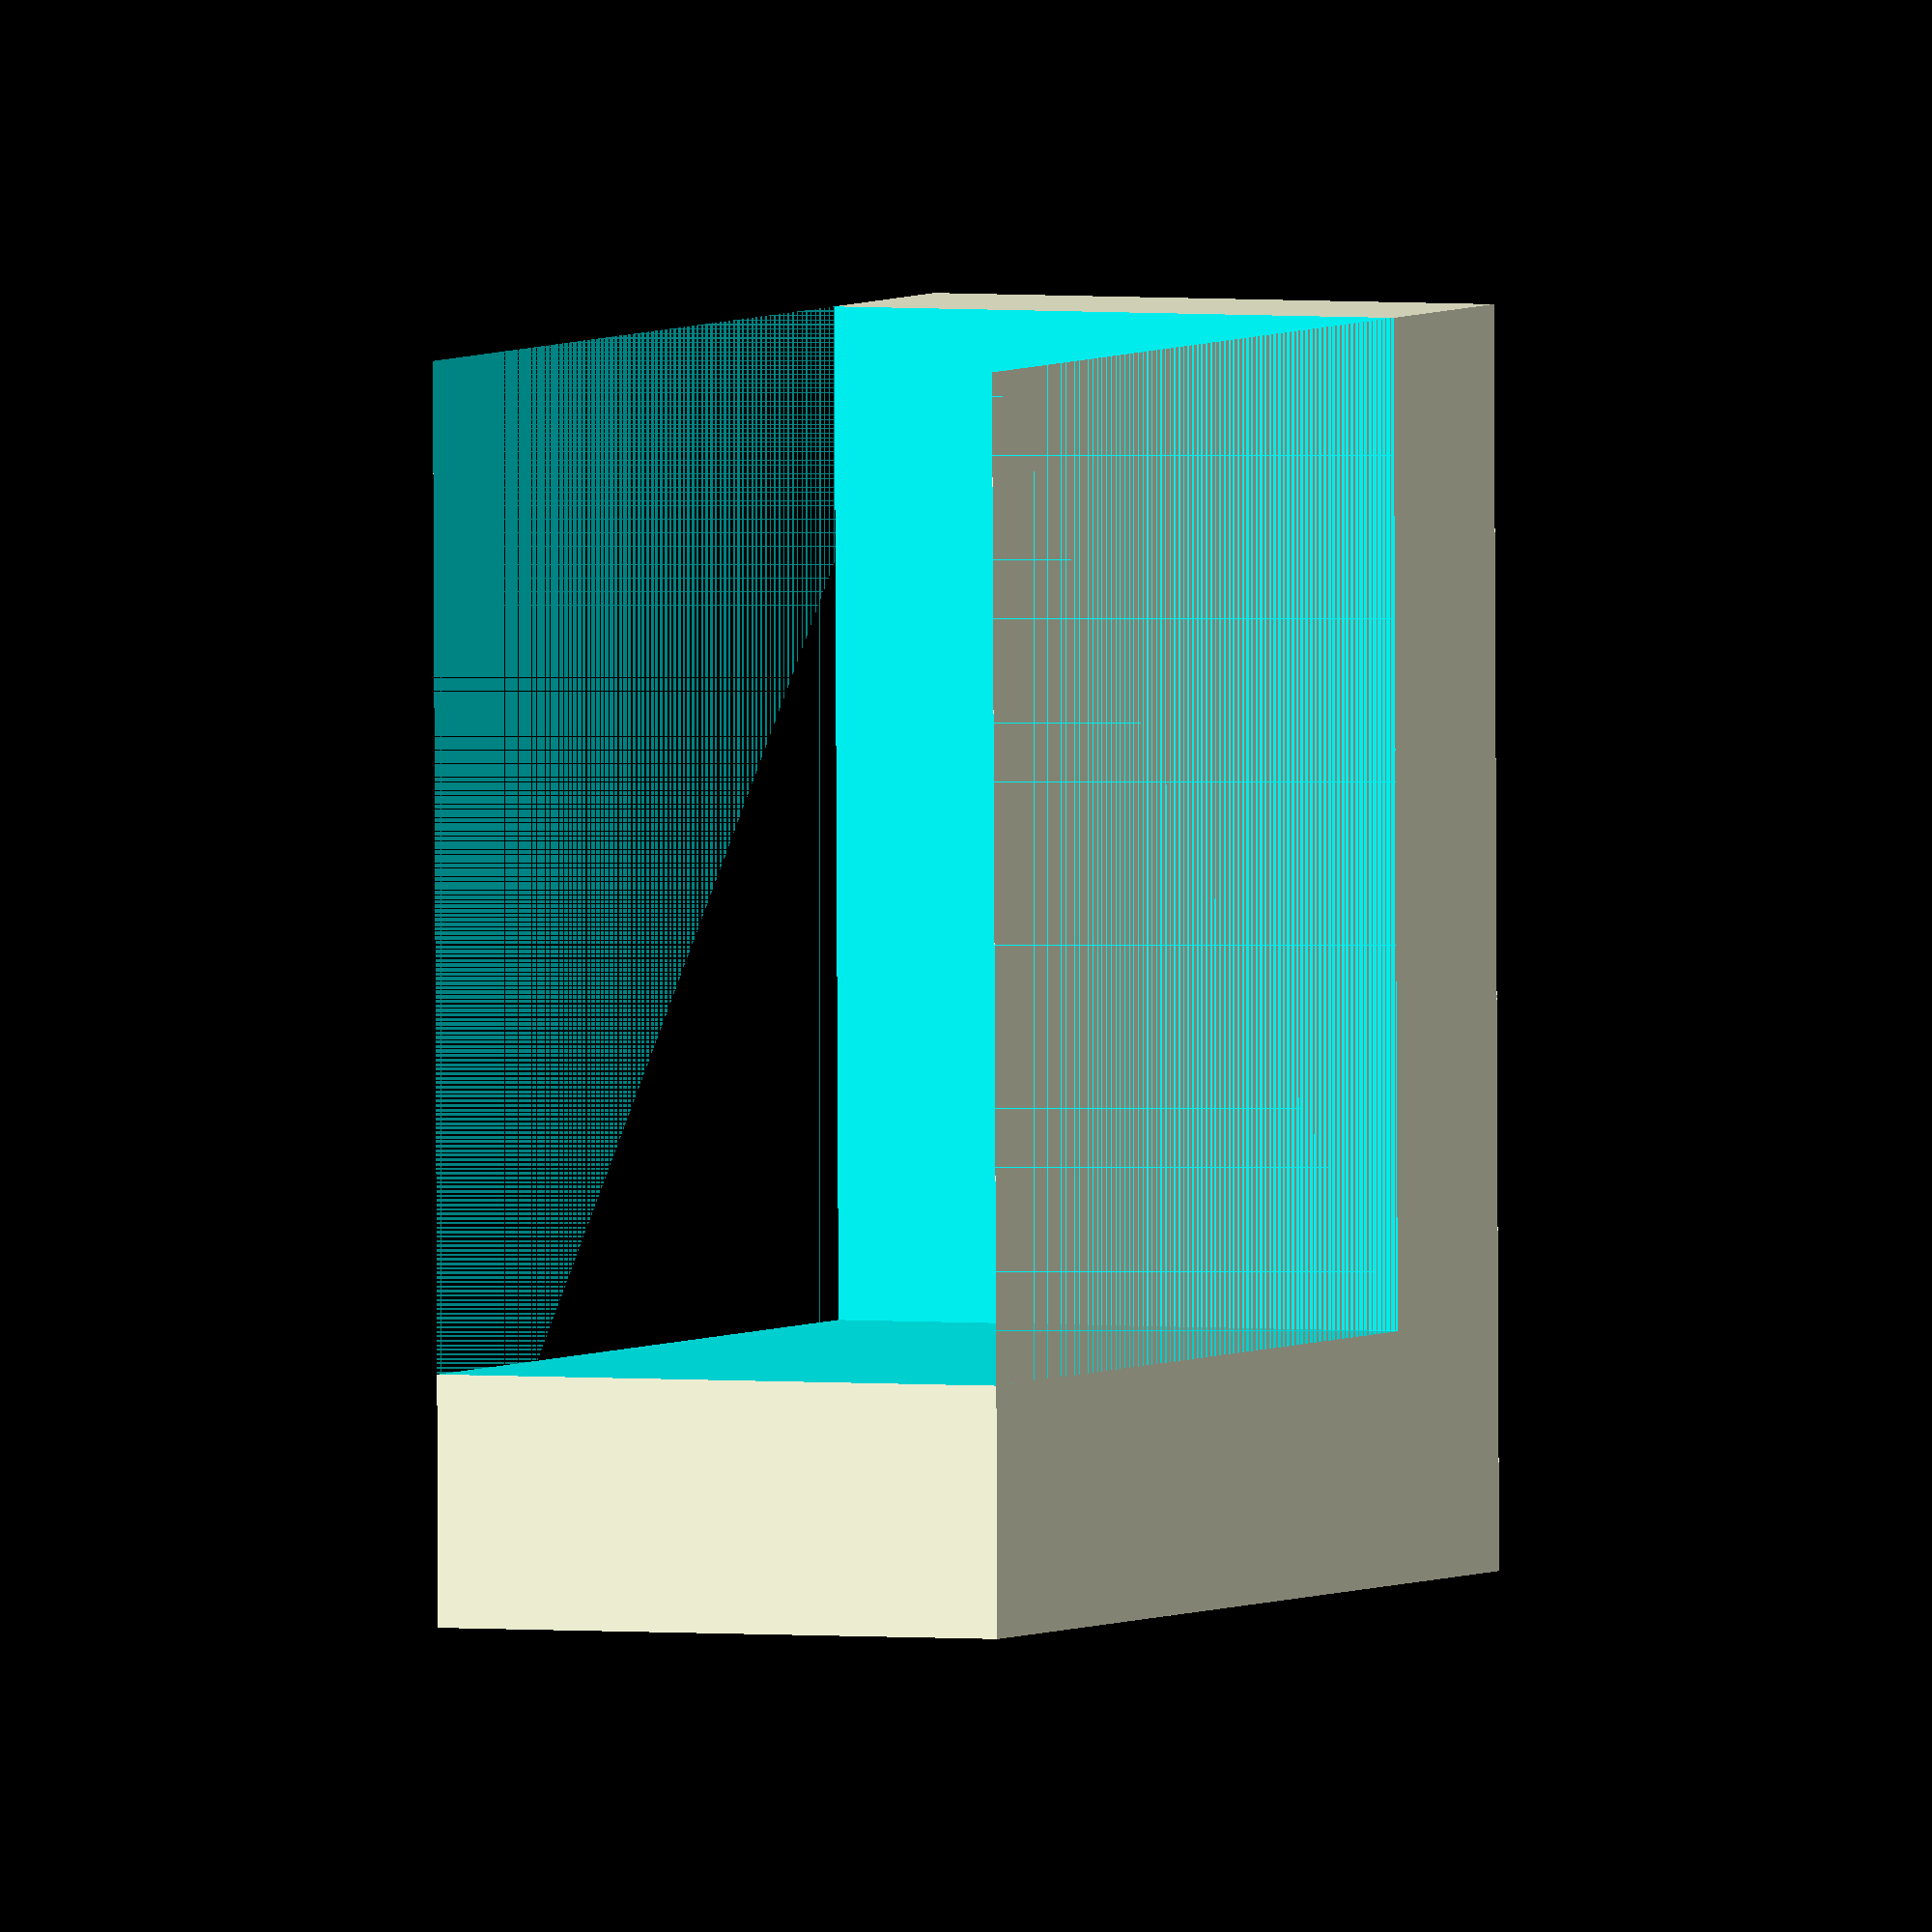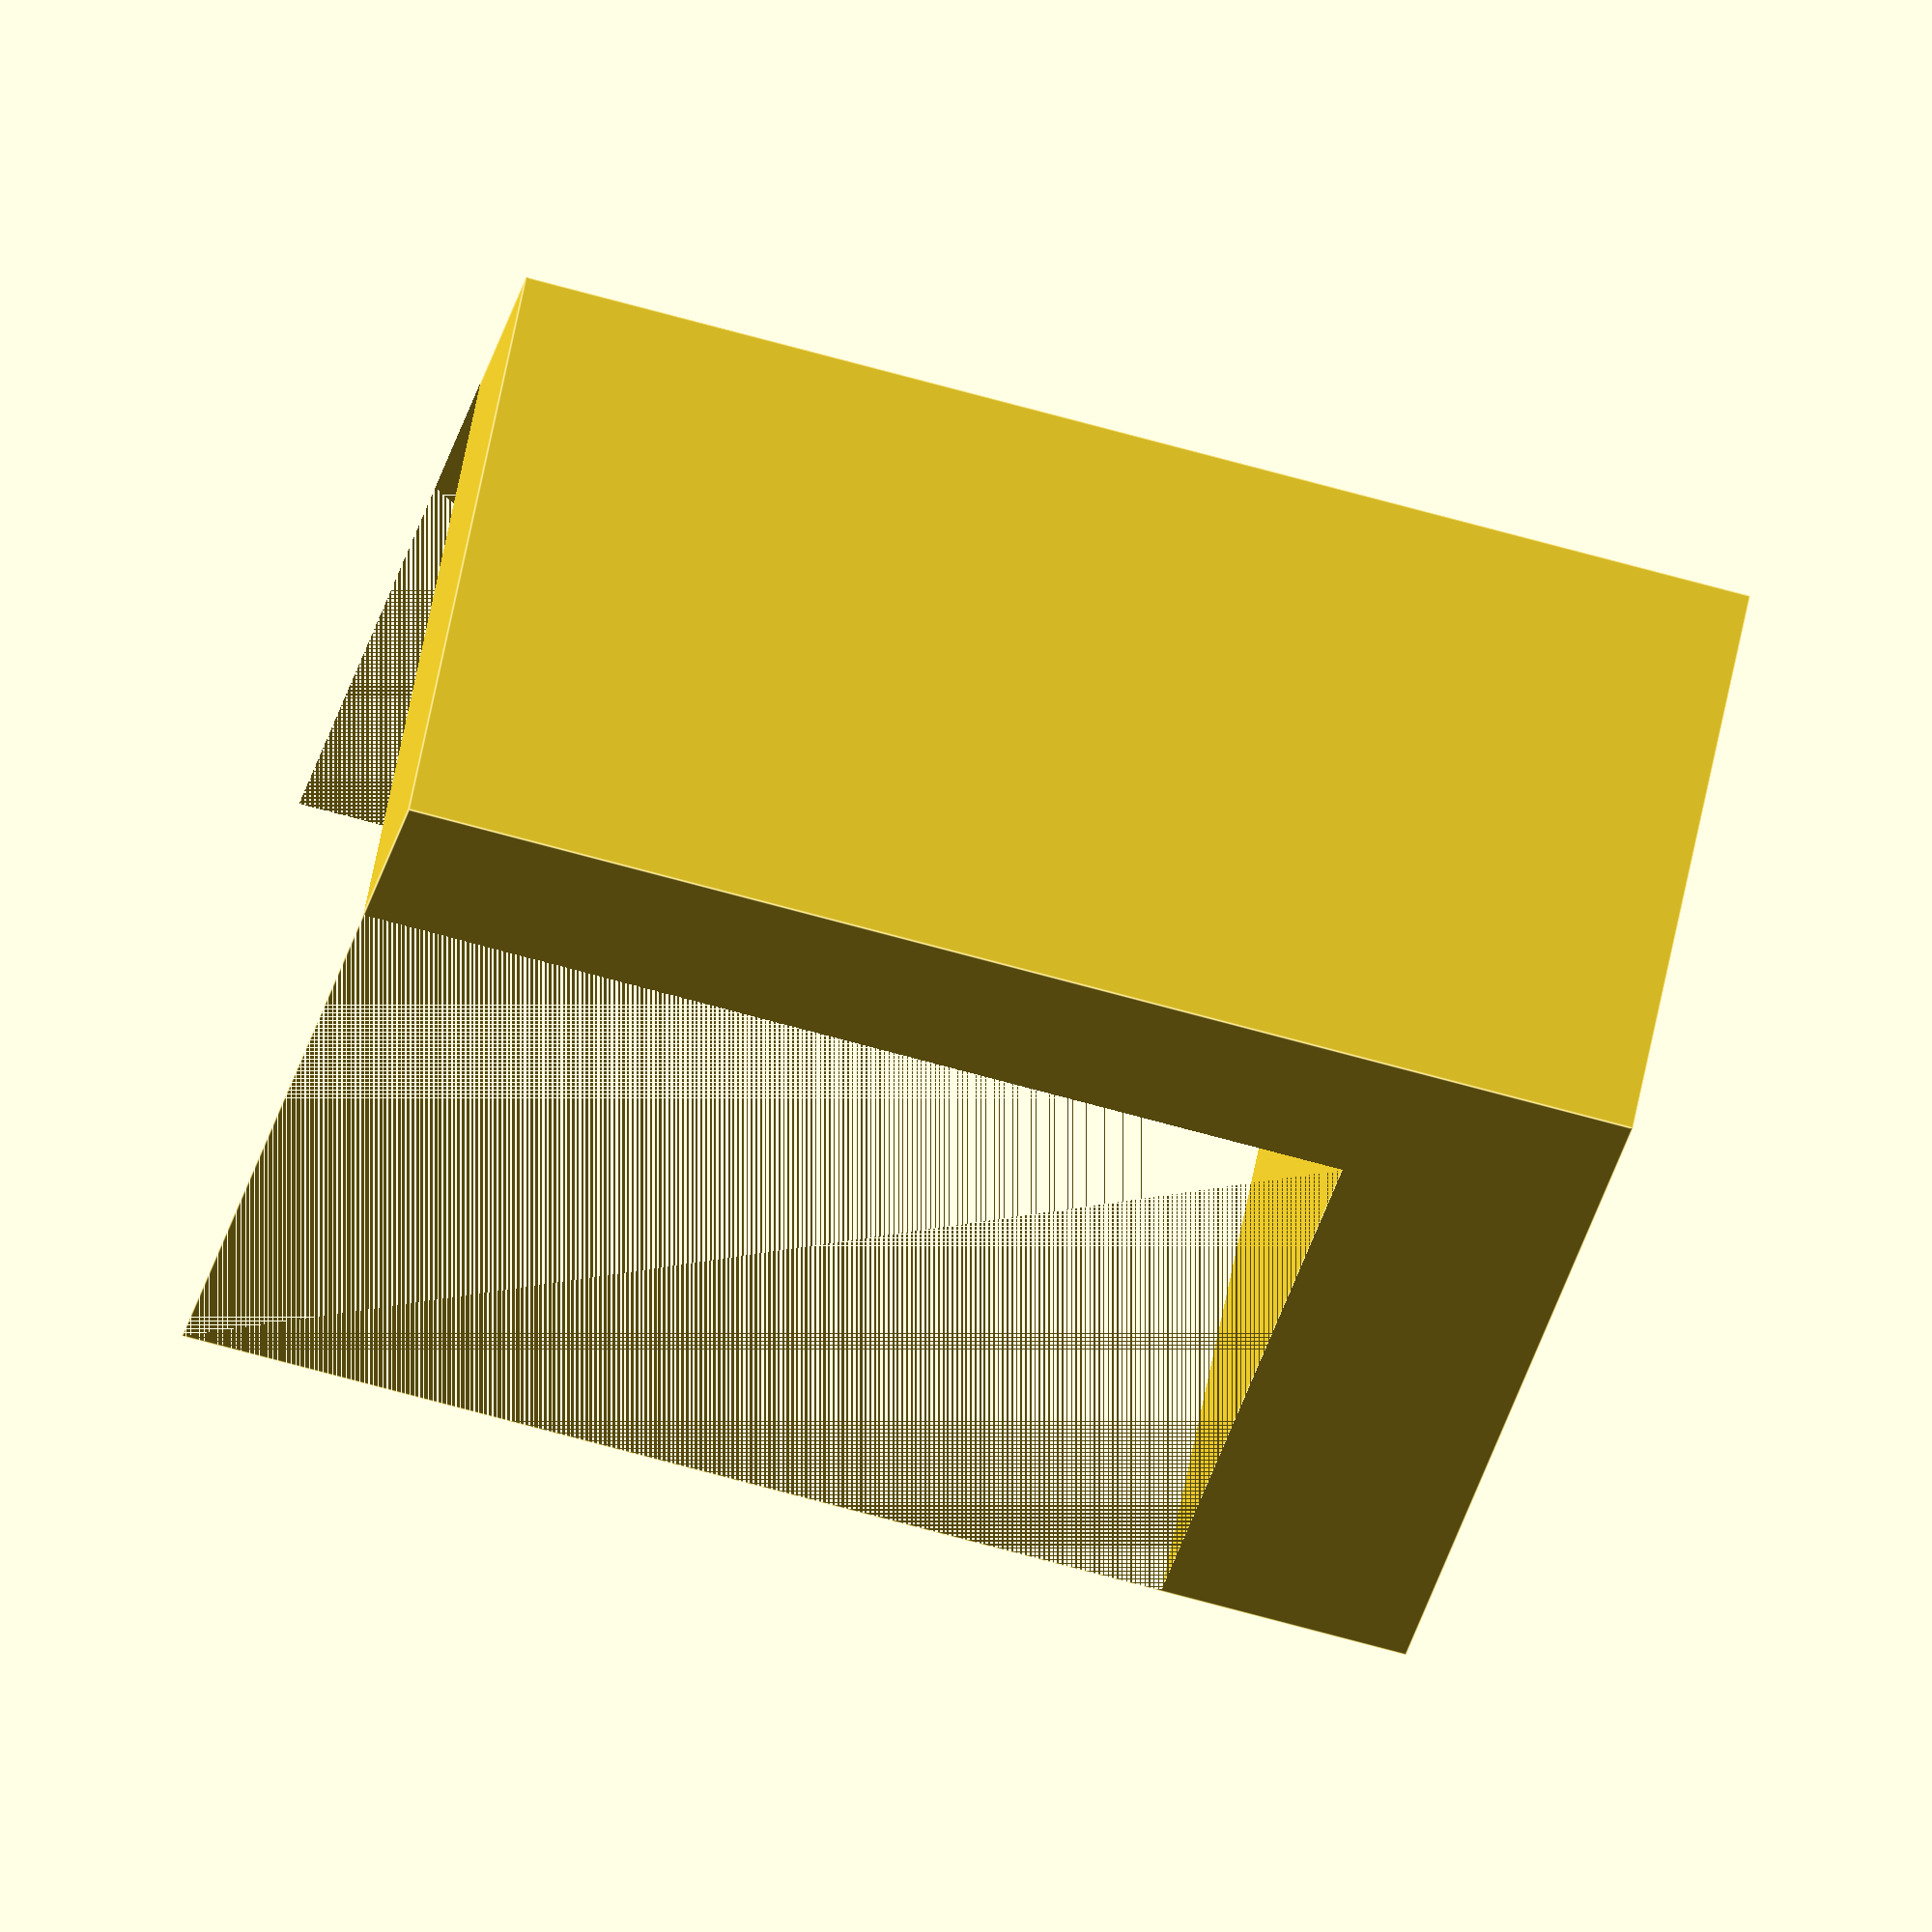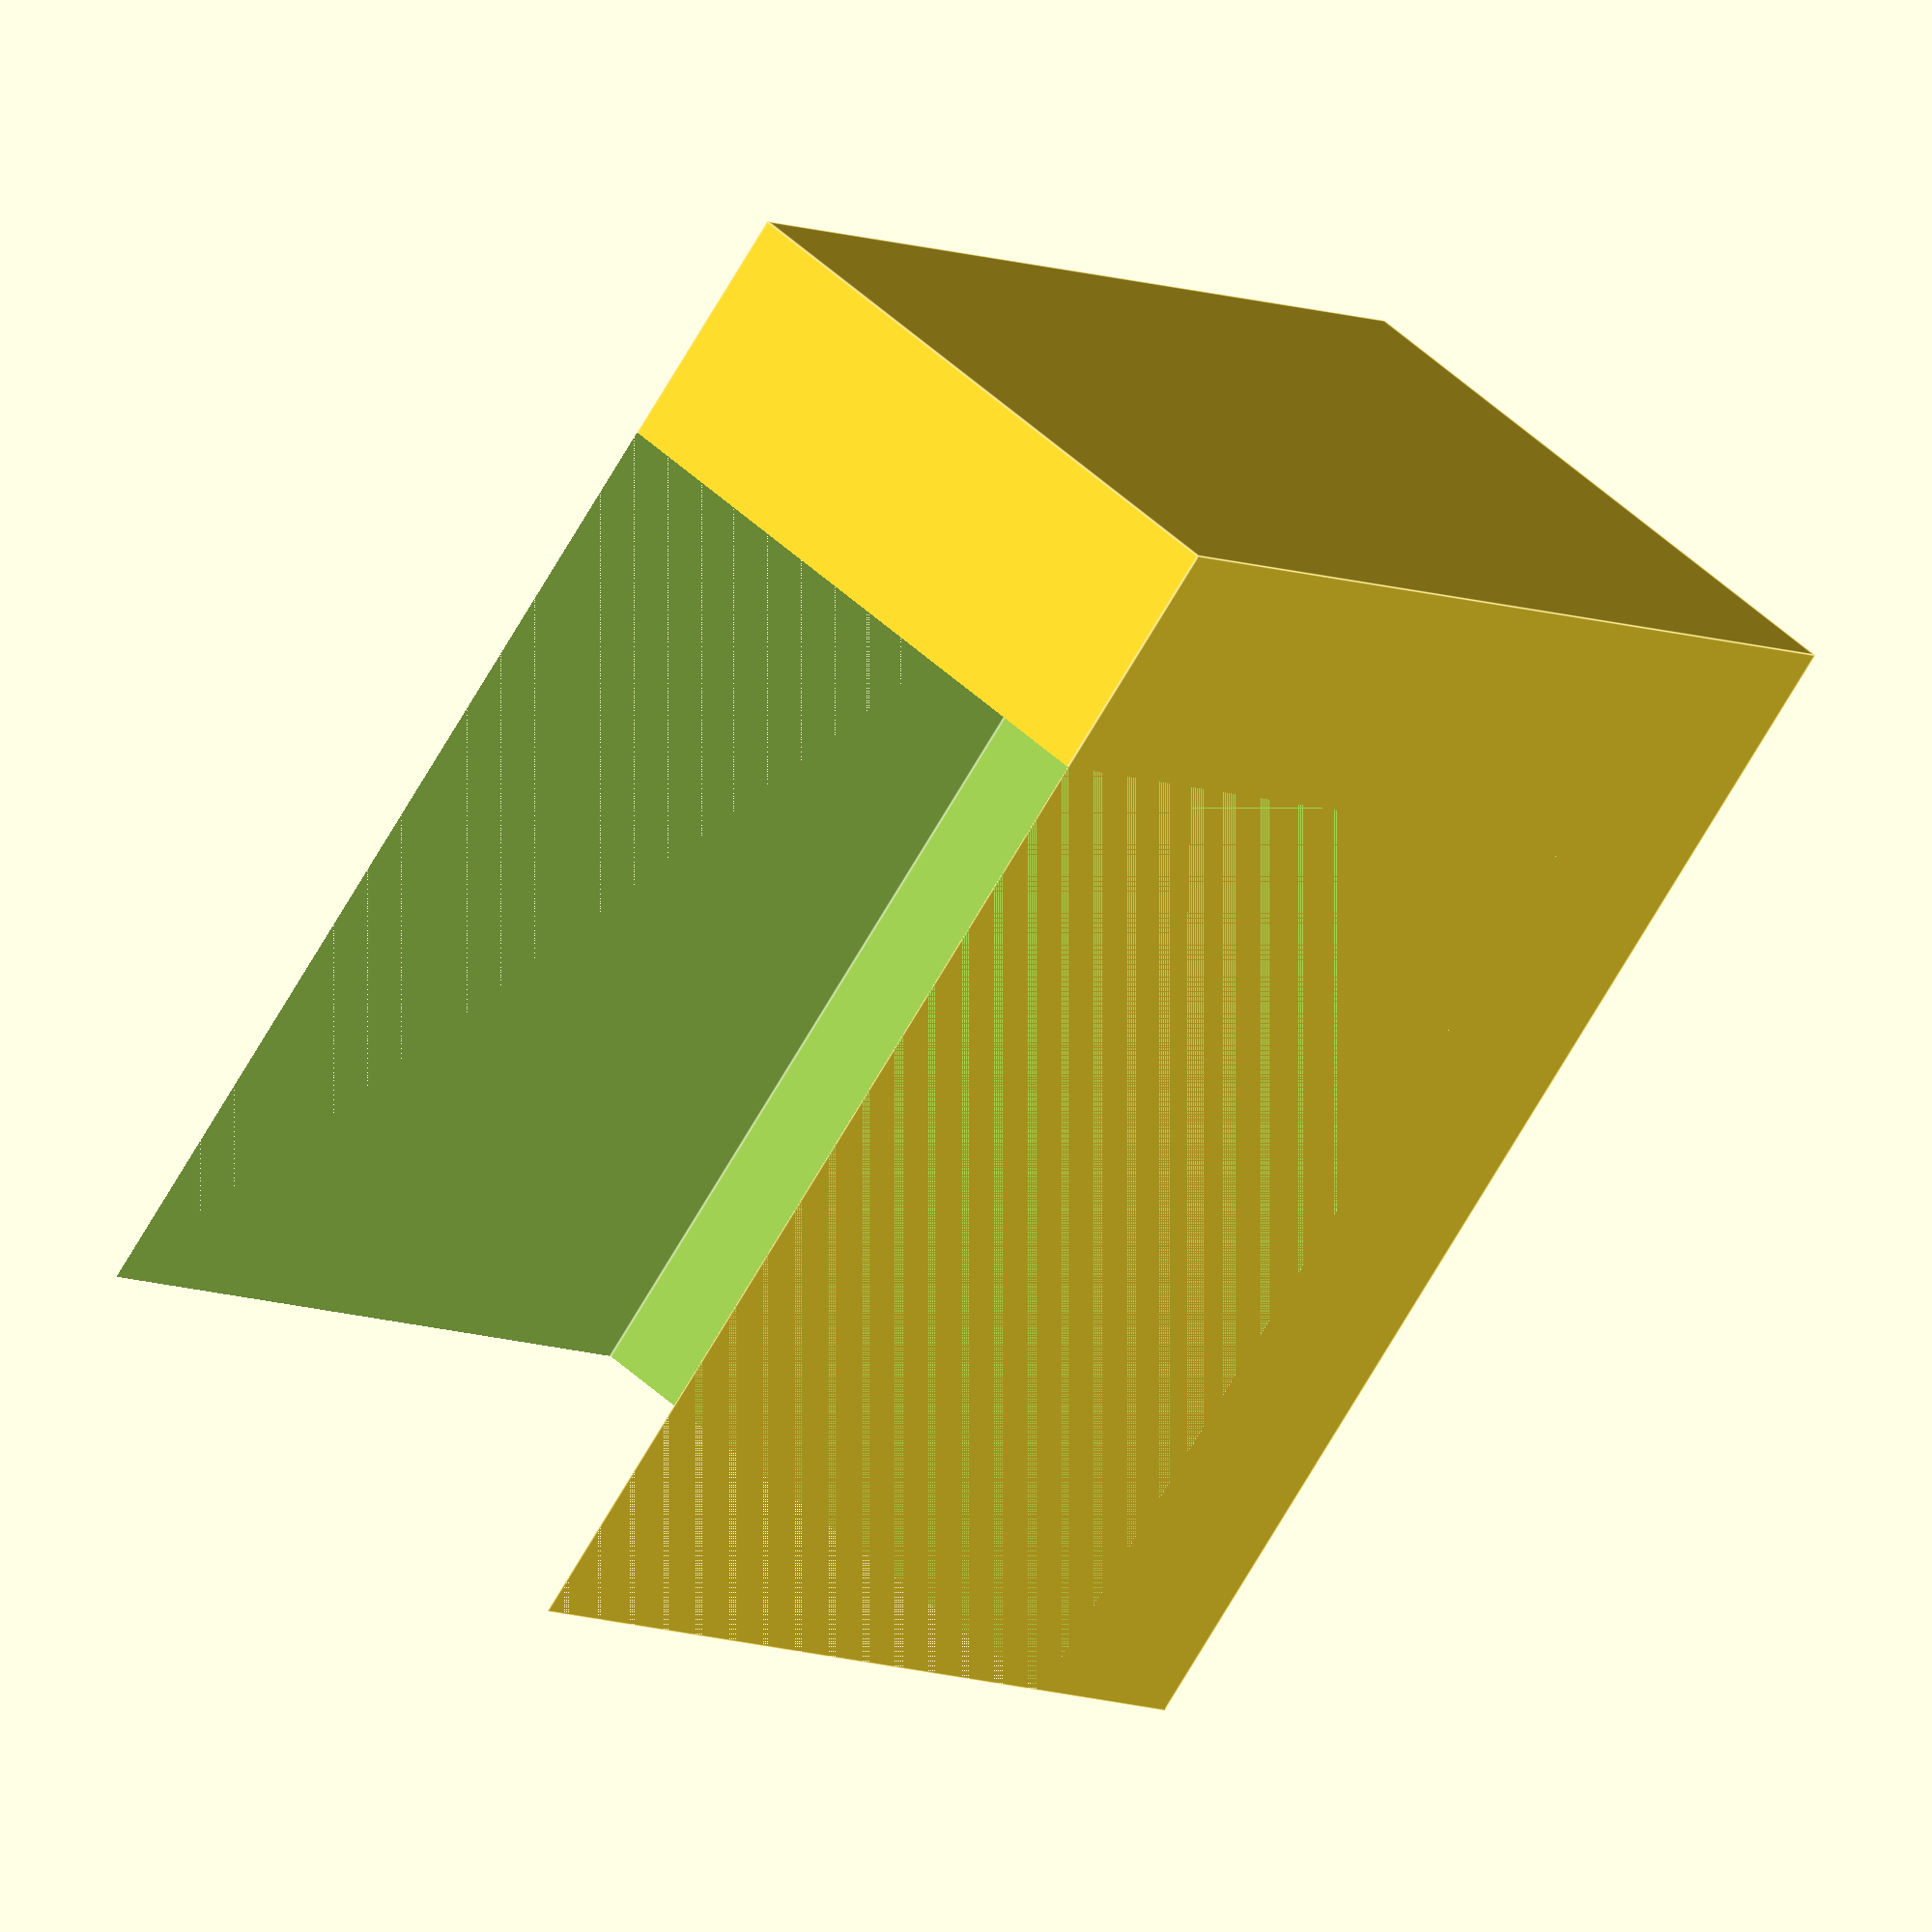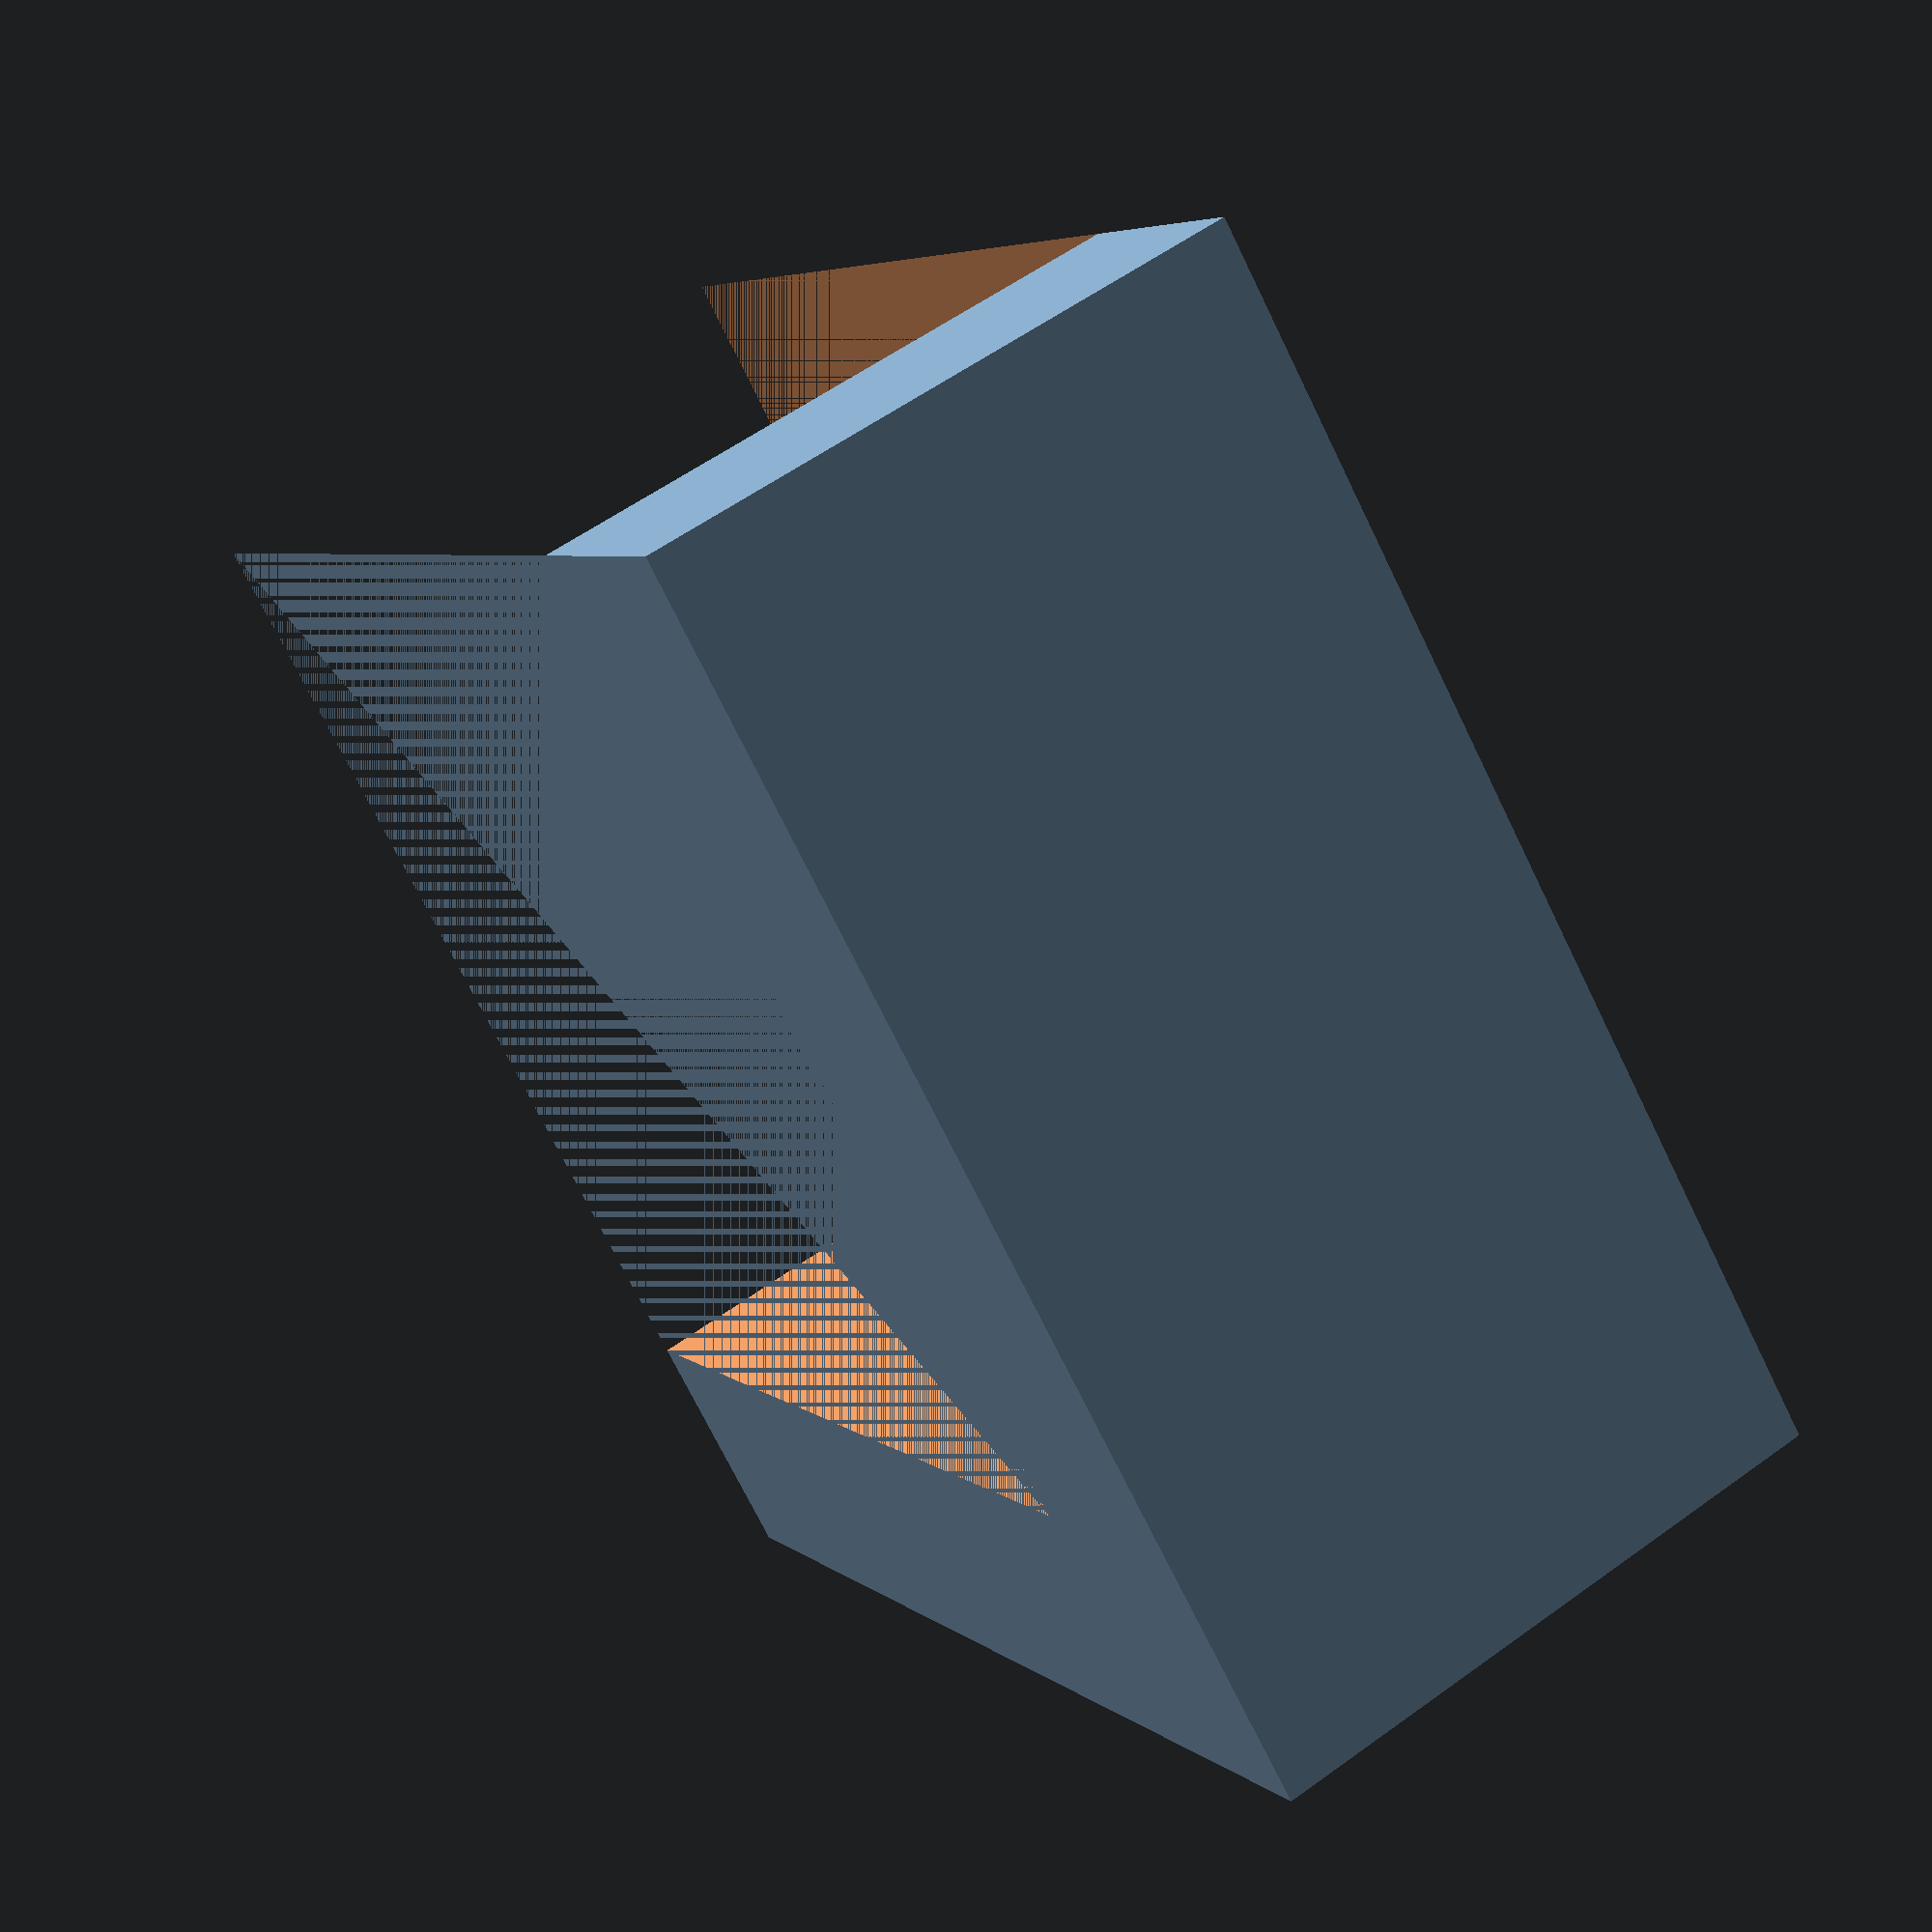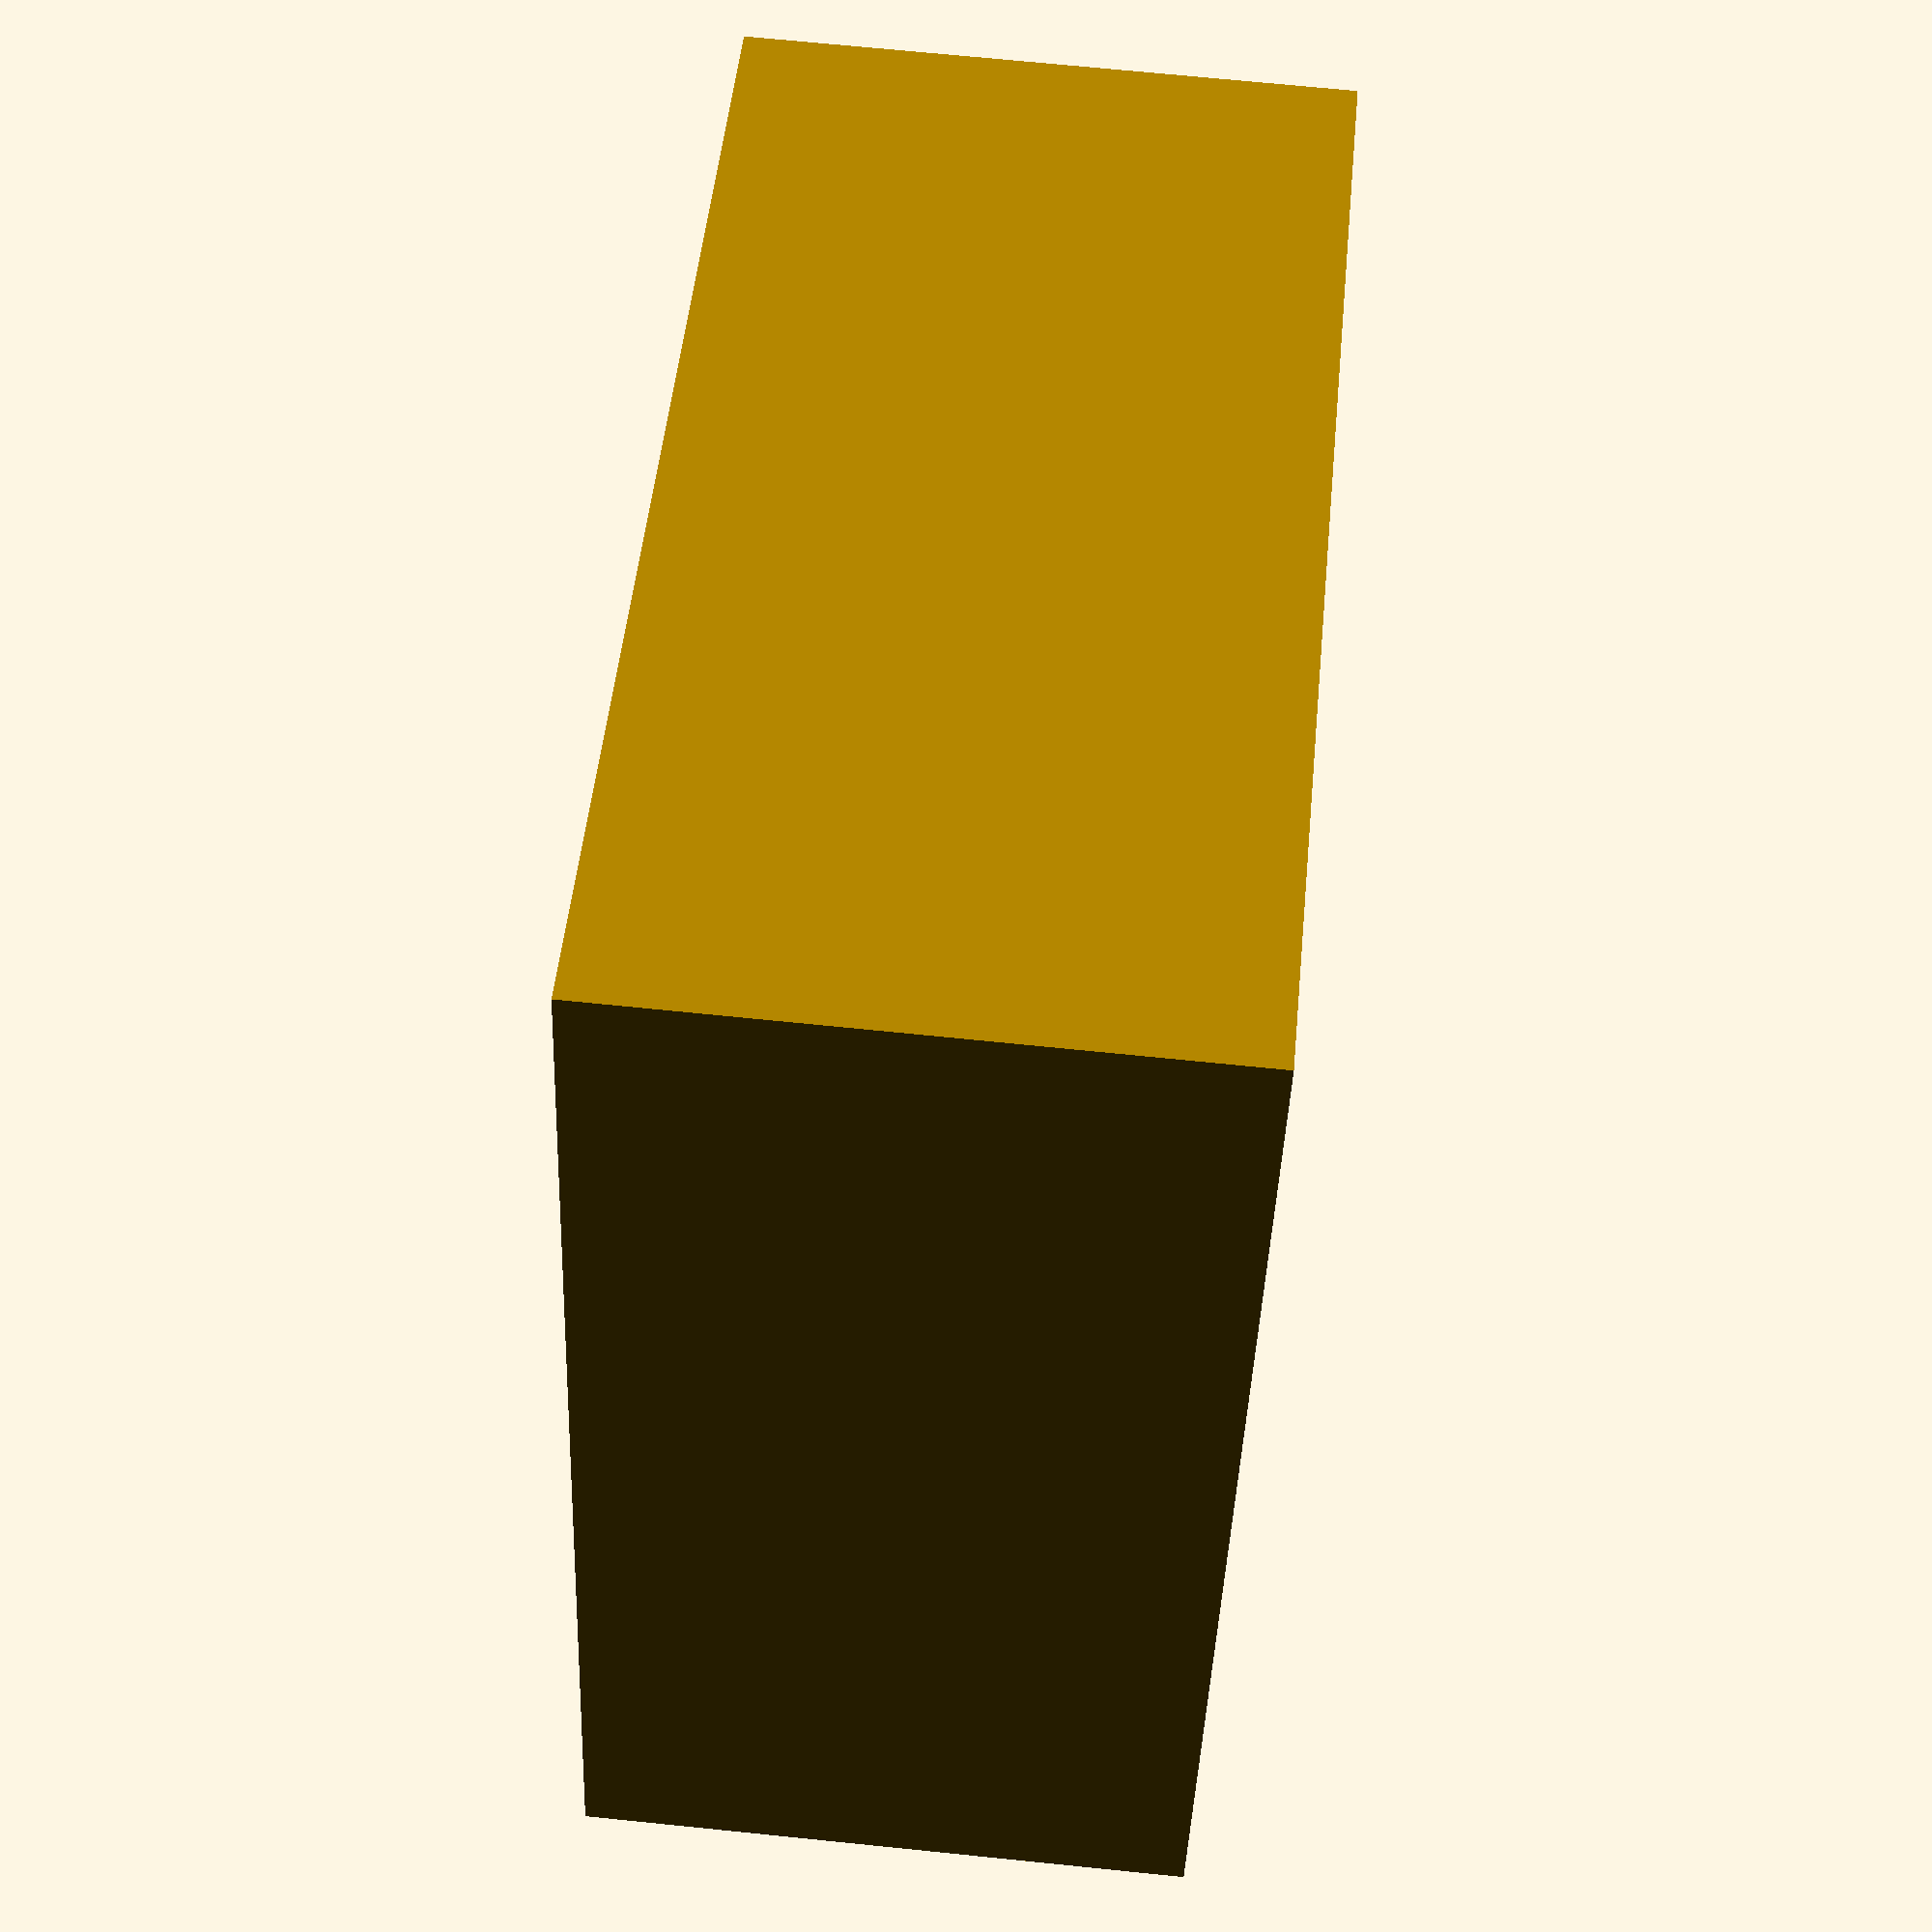
<openscad>
// TBD parameterize this

// sizes 148 x 210 // Original
makeframe = 1;
makecornerslot = 2;
makecornerglue = 3;

make = makecornerglue;

framelength = 210;

hide = 5;
nickdepth = 5;
base = 5;
nickfront = 2;
nick = 2;
nickback = 2;
slit = 10;
slitwidth = 2;

frontdepth = 6;

cornersize= 25;

backdepth = nickfront+nick+nickback;

depth=frontdepth+backdepth;
height=hide+nickdepth+base;
extra = nickdepth+base;


fulllength = framelength + (2 * extra); 
// 45 degree angle of cut means we can just use the hide depth as the length offset.



// From one end to the other so that the diagonal cut gives us the right length

module frame() {
difference() {
    cube([depth,height,fulllength], center=false);
    // overlap at edge of picture
    translate([frontdepth,nickdepth+base,0]) cube([backdepth,hide,fulllength], center=false);
    // nick for fastening back of picture
    translate([frontdepth+nickfront,base,0]) cube([nick,nickdepth,fulllength], center=false);
 
    // fastening slits
    translate([frontdepth+nickfront,0,0]) cube([slitwidth,slit,slit]);
    translate([frontdepth+nickfront,0,fulllength-slit]) cube([slitwidth,slit,slit]);
    
        // fastening slits
    translate([nickfront,0,0]) cube([slitwidth,slit,slit]);
    translate([nickfront,0,fulllength-slit]) cube([slitwidth,slit,slit]);
    
    // diagonal cuts
    diagcut1();
    diagcut2();
  
   }
}
  
module diagcut1() {
translate([0,0,height])
rotate([0,90,0])
linear_extrude(depth)
polygon ([[height,height],[height,0],[0,height]]);
}



module diagcut2() {
translate([0,0,fulllength])
rotate([0,90,0])
linear_extrude(depth)
polygon ([[0,0],[height,height],[0,height]]);
}

module cornerslot() {
   // Needed for wood fibre
   // fudge = 0.6;
   // Normal 
   fudge = 0.05;
   union() {
   difference() {
        cube([15,15,10]);
        translate([3,3,0]) cube([15,15,15]);
   }
   translate ([2,2,1]) cube([slit, slit, slitwidth-fudge]);
   translate ([2,2,7]) cube([slit, slit, slitwidth-fudge]);
    
}
}

module cornerglue() {
    
    difference() { cube([cornersize,cornersize,depth]);
    translate([5,5,0]) cube([cornersize,cornersize,depth]);
}
}

if (make == makeframe)
   frame();
else if (make == makecornerglue)
   cornerglue();
else if (make == makecornerslot)
   cornerslot();





</openscad>
<views>
elev=357.3 azim=0.6 roll=113.3 proj=o view=solid
elev=297.0 azim=79.5 roll=191.1 proj=o view=edges
elev=129.0 azim=46.5 roll=225.0 proj=o view=edges
elev=301.6 azim=47.2 roll=233.3 proj=p view=solid
elev=109.8 azim=291.5 roll=264.2 proj=p view=solid
</views>
